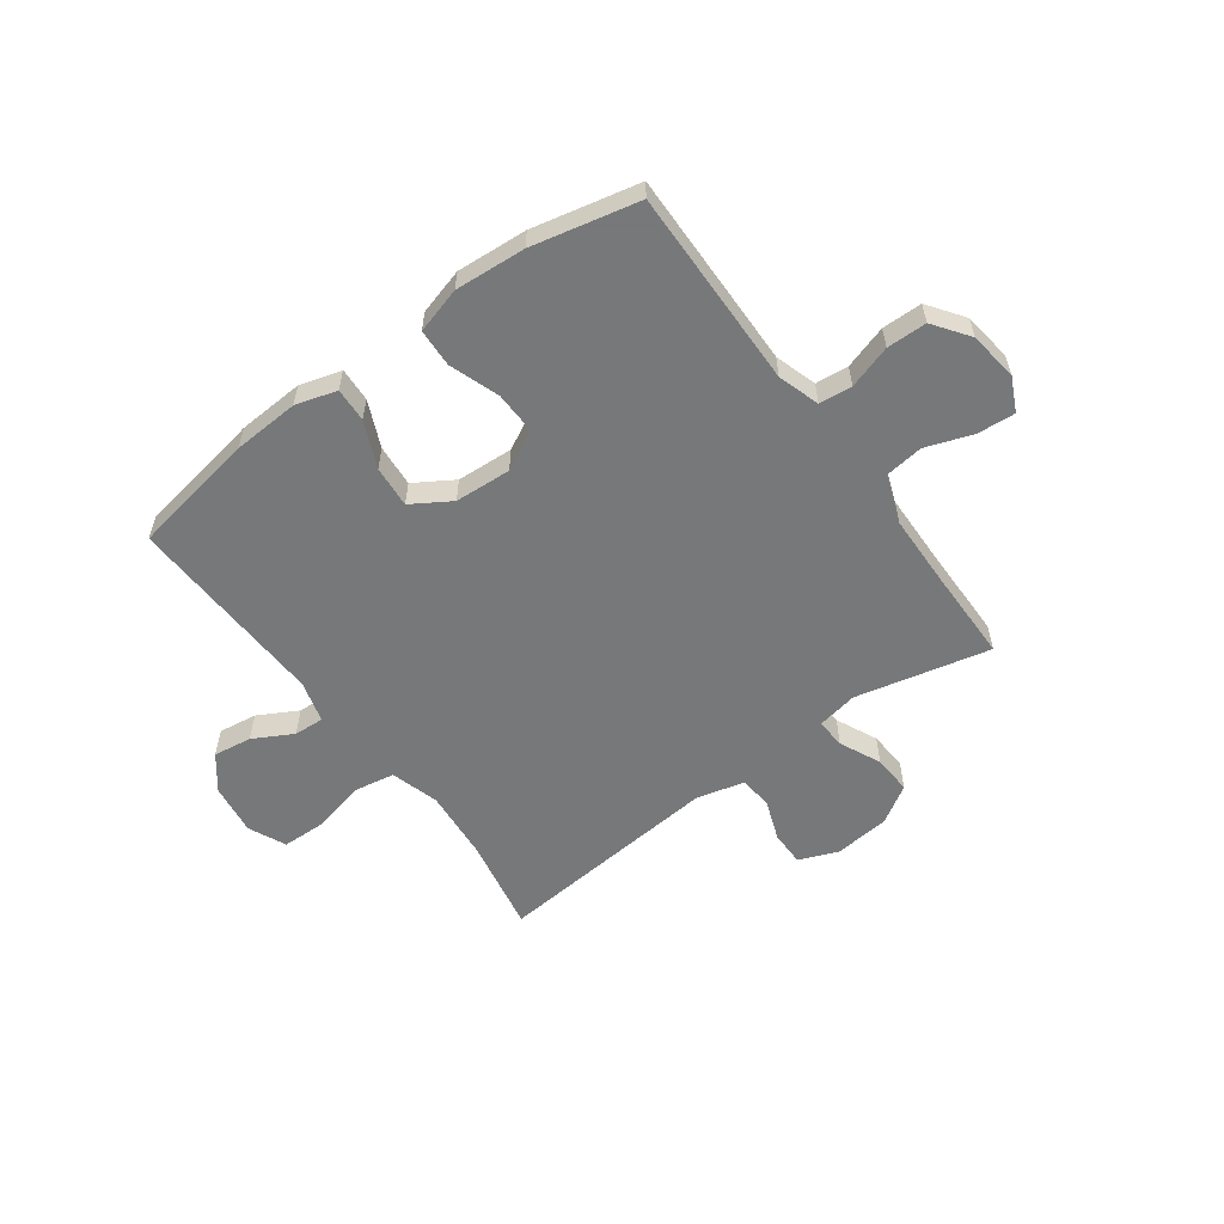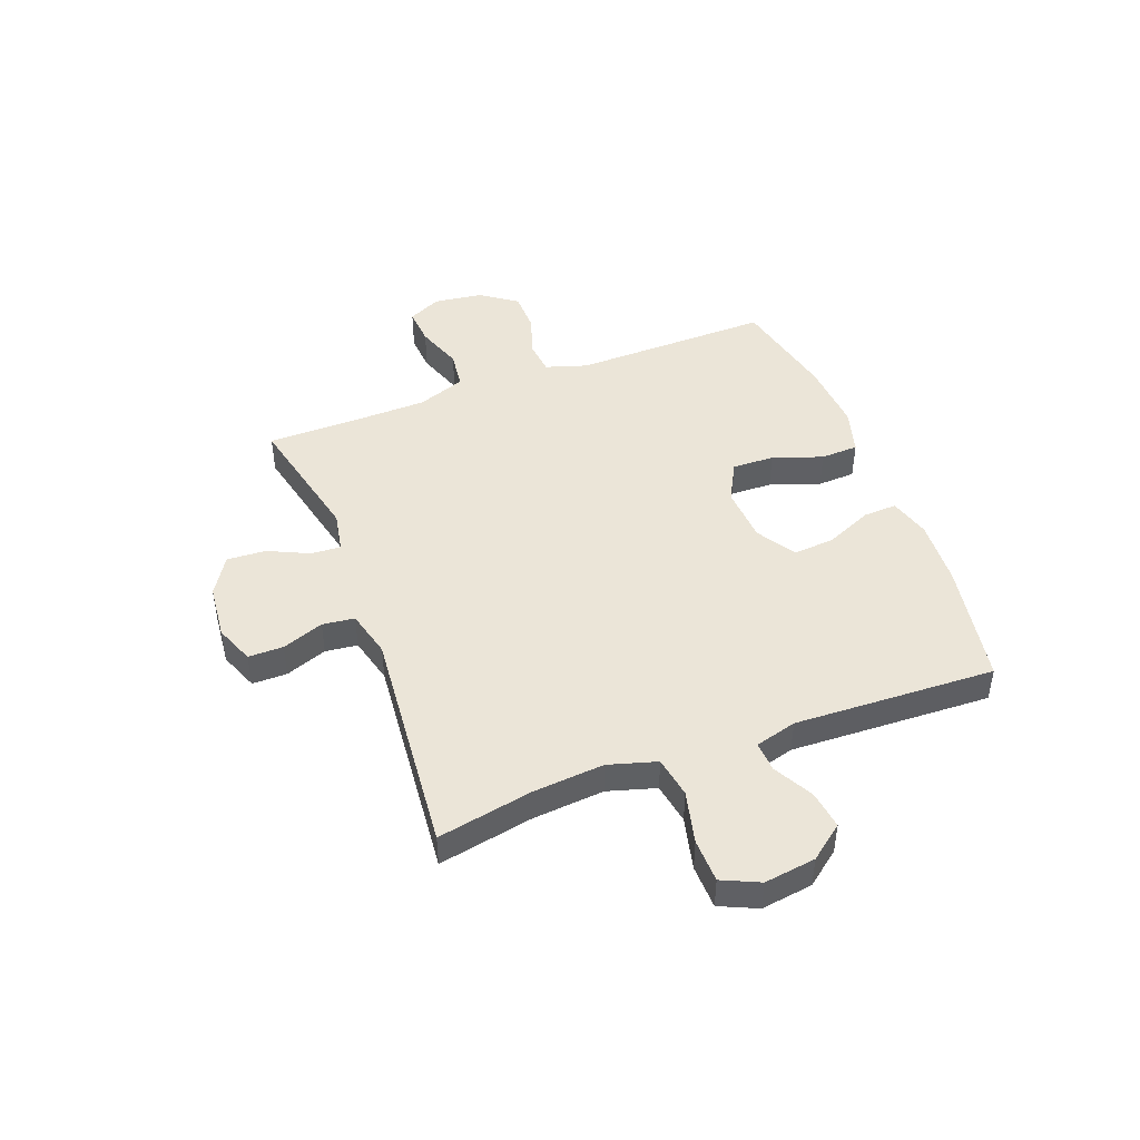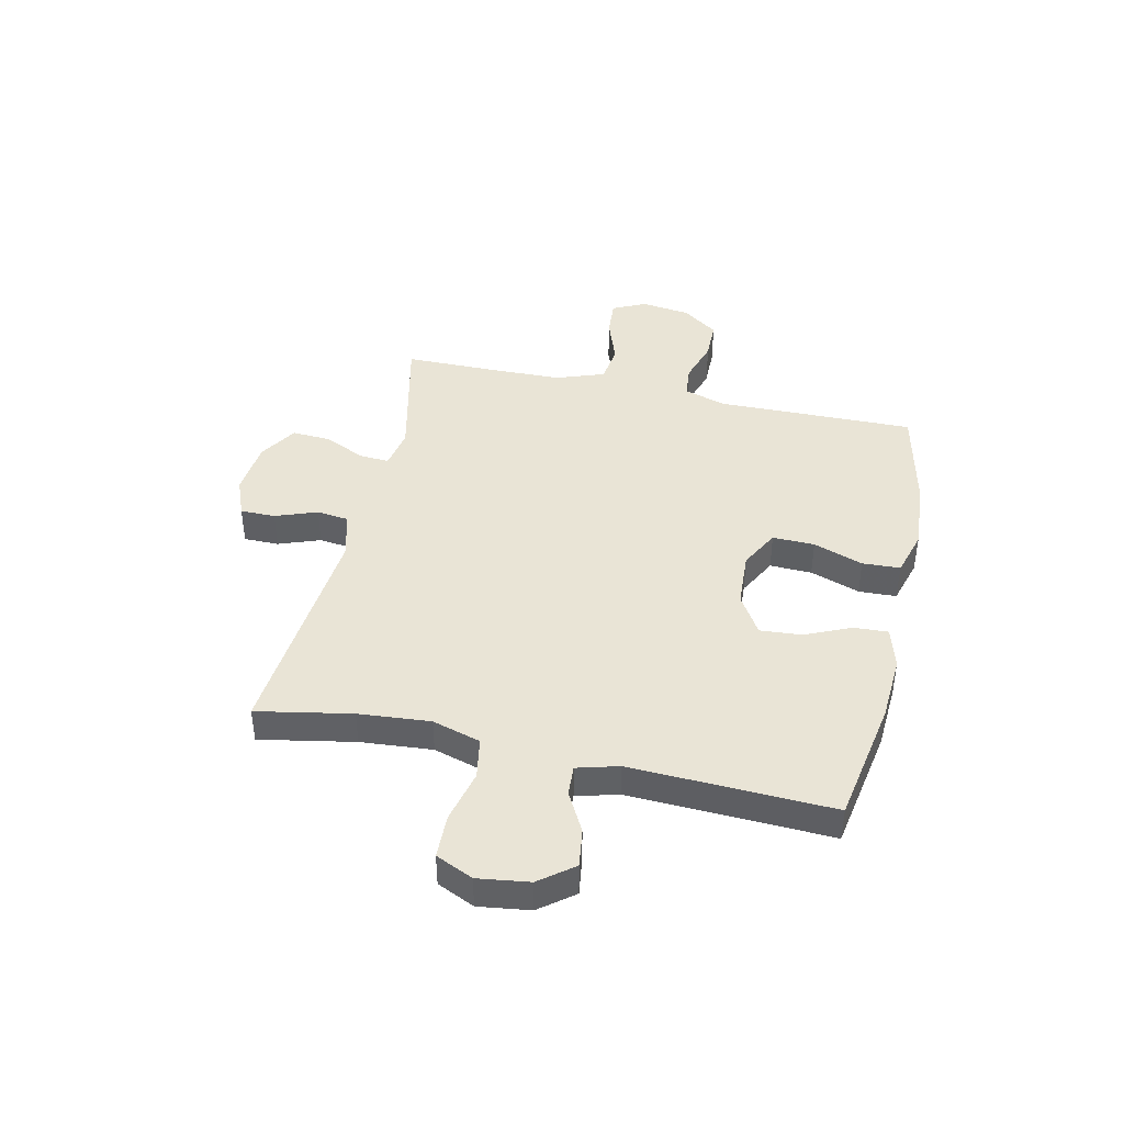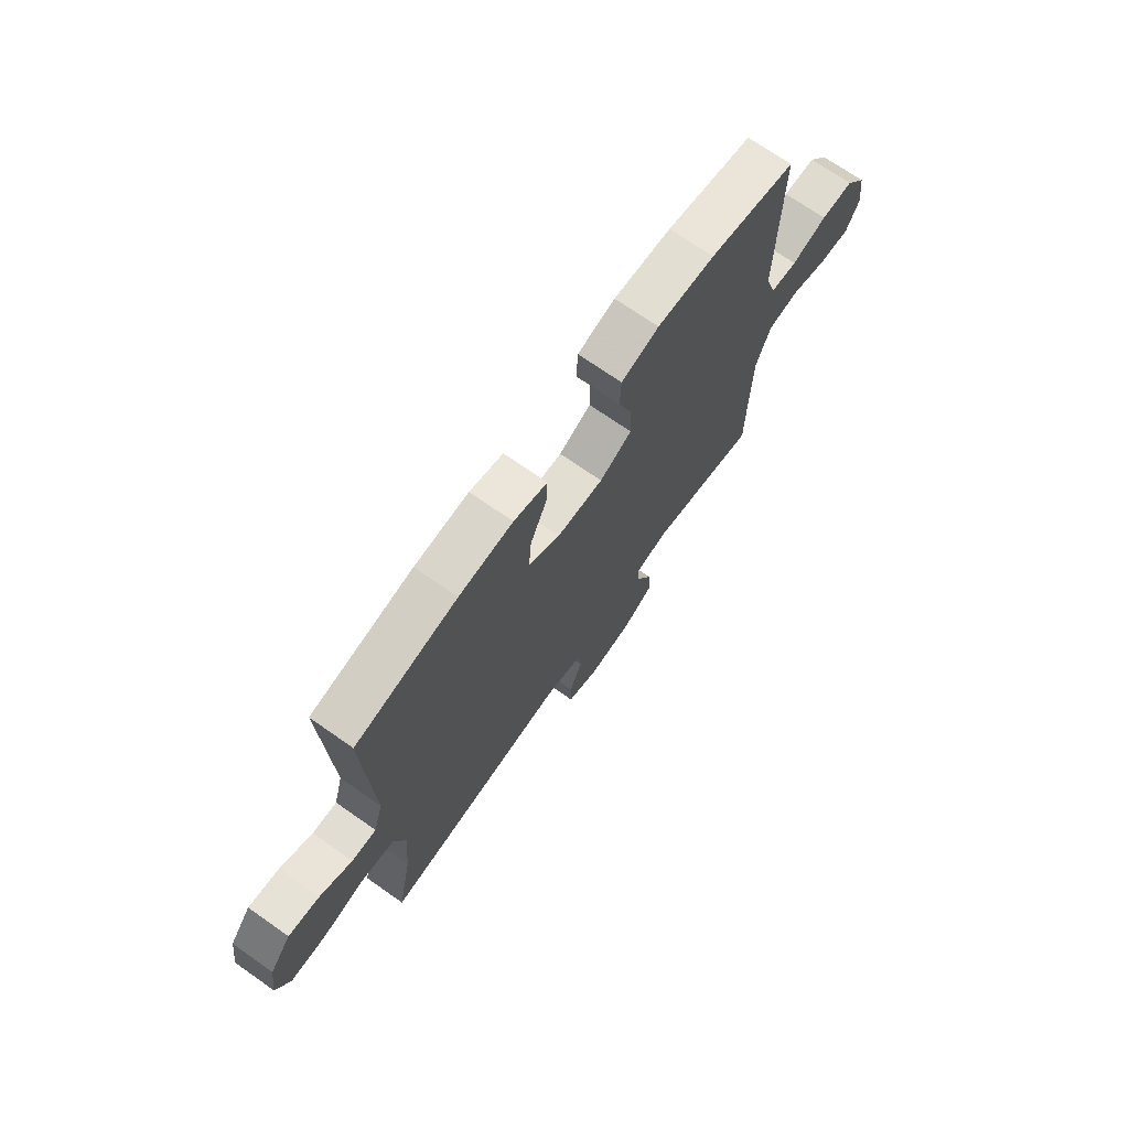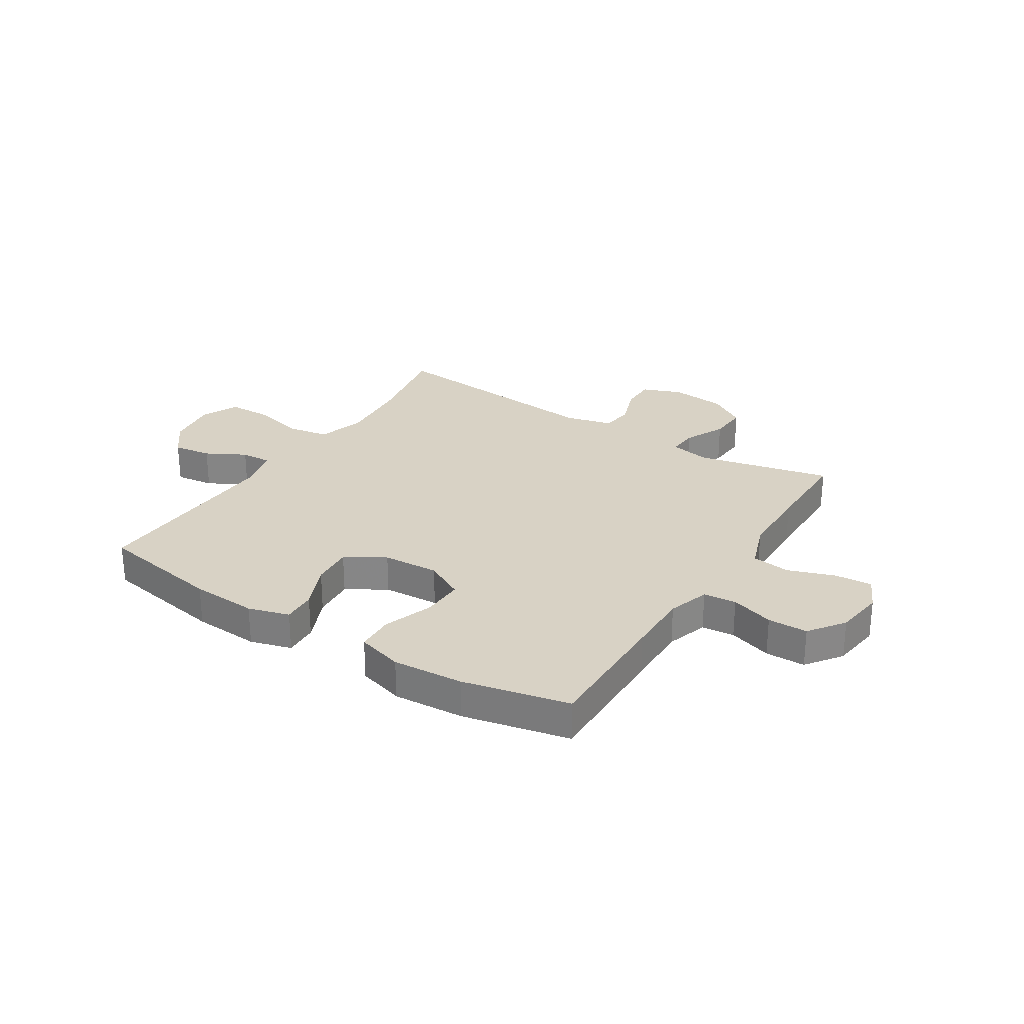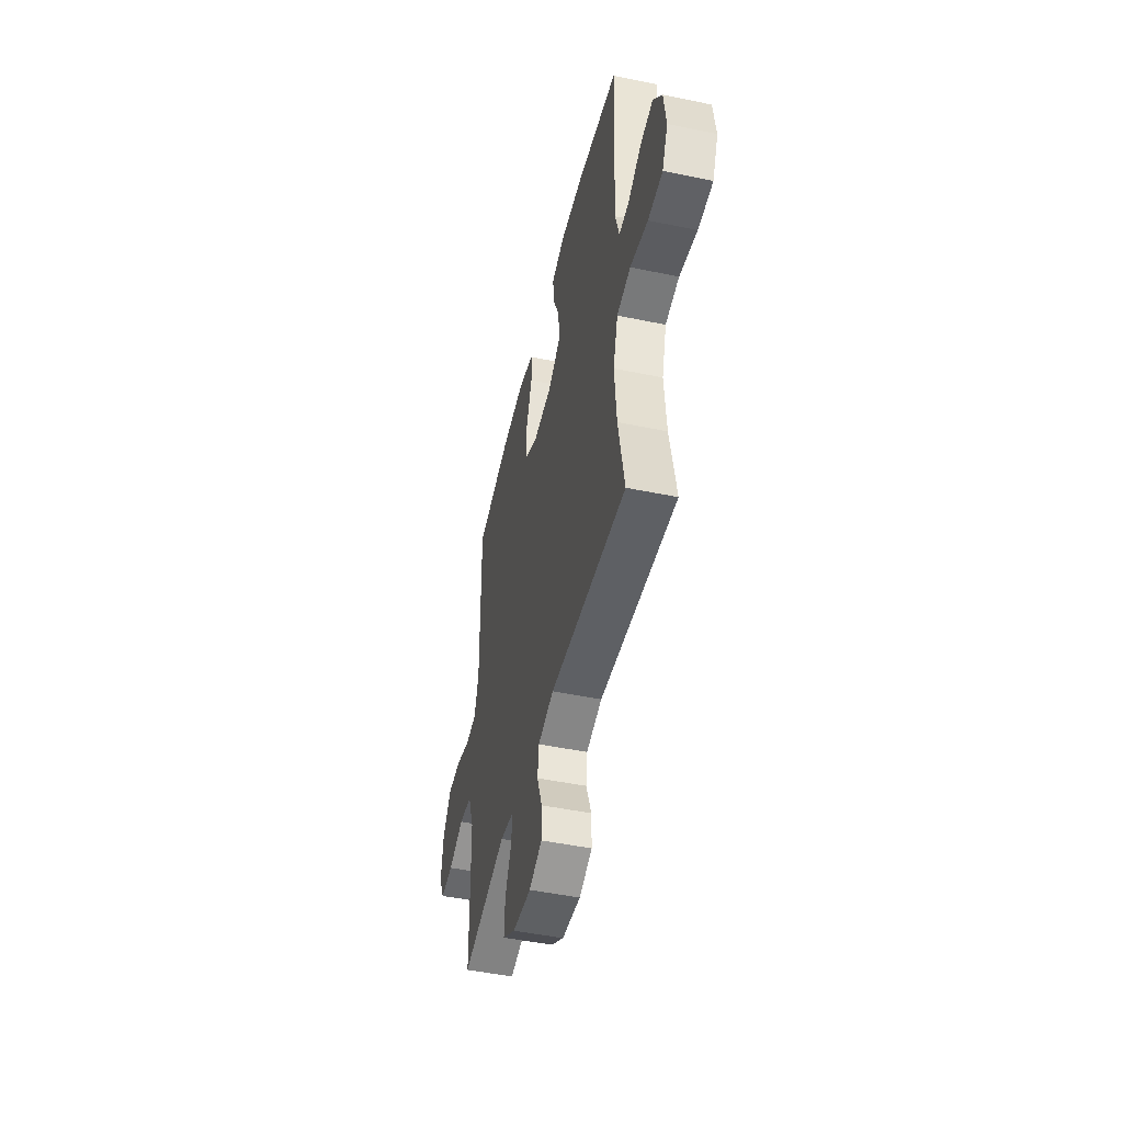
<metadata>
{"format":"obj","ext":"obj","renderer":"f3d","projection":"perspective","resolution":1024,"background":"white","views":[{"elev":-57.3,"azim":36.2,"up":"+Y"},{"elev":45.8,"azim":-110.7,"up":"+Y"},{"elev":42.6,"azim":-77.4,"up":"+Y"},{"elev":71.3,"azim":-55.0,"up":"+Z"},{"elev":27.7,"azim":32.5,"up":"+Y"},{"elev":-47.9,"azim":-103.1,"up":"+Z"}]}
</metadata>
<code>
v -0.5 0.07 -0.5
v -0.467 0.07 -0.327
v -0.456 0.07 -0.196
v -0.482 0.07 -0.108
v -0.557 0.07 -0.095
v -0.653 0.07 -0.118
v -0.733 0.07 -0.116
v -0.764 0.07 -0.048
v -0.751 0.07 0.046
v -0.703 0.07 0.108
v -0.633 0.07 0.098
v -0.561 0.07 0.059
v -0.506 0.07 0.056
v -0.485 0.07 0.132
v -0.5 0.07 0.5
v -0.272 0.07 0.54
v -0.151 0.07 0.547
v -0.076 0.07 0.525
v -0.079 0.07 0.463
v -0.116 0.07 0.379
v -0.122 0.07 0.303
v -0.051 0.07 0.259
v 0.052 0.07 0.253
v 0.124 0.07 0.291
v 0.122 0.07 0.368
v 0.09 0.07 0.459
v 0.093 0.07 0.528
v 0.177 0.07 0.552
v 0.306 0.07 0.543
v 0.5 0.07 0.5
v 0.496 0.07 0.253
v 0.494 0.07 0.137
v 0.518 0.07 0.061
v 0.578 0.07 0.055
v 0.657 0.07 0.08
v 0.73 0.07 0.079
v 0.777 0.07 0.014
v 0.789 0.07 -0.076
v 0.76 0.07 -0.137
v 0.691 0.07 -0.132
v 0.606 0.07 -0.102
v 0.536 0.07 -0.111
v 0.504 0.07 -0.199
v 0.501 0.07 -0.333
v 0.5 0.07 -0.5
v 0.255 0.07 -0.444
v 0.181 0.07 -0.458
v 0.184 0.07 -0.512
v 0.219 0.07 -0.587
v 0.223 0.07 -0.658
v 0.154 0.07 -0.701
v 0.053 0.07 -0.711
v -0.018 0.07 -0.683
v -0.018 0.07 -0.619
v 0.01 0.07 -0.543
v 0.003 0.07 -0.484
v -0.083 0.07 -0.462
v -0.5 0 -0.5
v -0.467 0 -0.327
v -0.456 0 -0.196
v -0.482 0 -0.108
v -0.557 0 -0.095
v -0.653 0 -0.118
v -0.733 0 -0.116
v -0.764 0 -0.048
v -0.751 0 0.046
v -0.703 0 0.108
v -0.633 0 0.098
v -0.561 0 0.059
v -0.506 0 0.056
v -0.485 0 0.132
v -0.5 0 0.5
v -0.272 0 0.54
v -0.151 0 0.547
v -0.076 0 0.525
v -0.079 0 0.463
v -0.116 0 0.379
v -0.122 0 0.303
v -0.051 0 0.259
v 0.052 0 0.253
v 0.124 0 0.291
v 0.122 0 0.368
v 0.09 0 0.459
v 0.093 0 0.528
v 0.177 0 0.552
v 0.306 0 0.543
v 0.5 0 0.5
v 0.496 0 0.253
v 0.494 0 0.137
v 0.518 0 0.061
v 0.578 0 0.055
v 0.657 0 0.08
v 0.73 0 0.079
v 0.777 0 0.014
v 0.789 0 -0.076
v 0.76 0 -0.137
v 0.691 0 -0.132
v 0.606 0 -0.102
v 0.536 0 -0.111
v 0.504 0 -0.199
v 0.501 0 -0.333
v 0.5 0 -0.5
v 0.255 0 -0.444
v 0.181 0 -0.458
v 0.184 0 -0.512
v 0.219 0 -0.587
v 0.223 0 -0.658
v 0.154 0 -0.701
v 0.053 0 -0.711
v -0.018 0 -0.683
v -0.018 0 -0.619
v 0.01 0 -0.543
v 0.003 0 -0.484
v -0.083 0 -0.462
f 52 53 54 55
f 52 55 56
f 51 52 56
f 48 49 50 51
f 47 48 51 56
f 46 47 56 57
f 44 45 46
f 43 44 46 57
f 38 39 40 41
f 38 41 42
f 37 38 42
f 34 35 36 37
f 33 34 37 42
f 32 33 42 43
f 30 31 32
f 29 30 32
f 25 26 27 28
f 24 25 28 29
f 17 18 19 20
f 17 20 21
f 14 15 16 17
f 13 14 17 21
f 9 10 11 12
f 9 12 13
f 8 9 13
f 5 6 7 8
f 4 5 8 13
f 3 4 13 21
f 43 57 1 2
f 24 29 32 43
f 23 24 43 2
f 22 23 2 3
f 3 21 22
f 112 111 110 109
f 113 112 109
f 113 109 108
f 108 107 106 105
f 113 108 105 104
f 114 113 104 103
f 103 102 101
f 114 103 101 100
f 98 97 96 95
f 99 98 95
f 99 95 94
f 94 93 92 91
f 99 94 91 90
f 100 99 90 89
f 89 88 87
f 89 87 86
f 85 84 83 82
f 86 85 82 81
f 77 76 75 74
f 78 77 74
f 74 73 72 71
f 78 74 71 70
f 69 68 67 66
f 70 69 66
f 70 66 65
f 65 64 63 62
f 70 65 62 61
f 78 70 61 60
f 59 58 114 100
f 100 89 86 81
f 59 100 81 80
f 60 59 80 79
f 79 78 60
f 1 58 59 2
f 2 59 60 3
f 3 60 61 4
f 4 61 62 5
f 5 62 63 6
f 6 63 64 7
f 7 64 65 8
f 8 65 66 9
f 9 66 67 10
f 10 67 68 11
f 11 68 69 12
f 12 69 70 13
f 13 70 71 14
f 14 71 72 15
f 15 72 73 16
f 16 73 74 17
f 17 74 75 18
f 18 75 76 19
f 19 76 77 20
f 20 77 78 21
f 21 78 79 22
f 22 79 80 23
f 23 80 81 24
f 24 81 82 25
f 25 82 83 26
f 26 83 84 27
f 27 84 85 28
f 28 85 86 29
f 29 86 87 30
f 30 87 88 31
f 31 88 89 32
f 32 89 90 33
f 33 90 91 34
f 34 91 92 35
f 35 92 93 36
f 36 93 94 37
f 37 94 95 38
f 38 95 96 39
f 39 96 97 40
f 40 97 98 41
f 41 98 99 42
f 42 99 100 43
f 43 100 101 44
f 44 101 102 45
f 45 102 103 46
f 46 103 104 47
f 47 104 105 48
f 48 105 106 49
f 49 106 107 50
f 50 107 108 51
f 51 108 109 52
f 52 109 110 53
f 53 110 111 54
f 54 111 112 55
f 55 112 113 56
f 56 113 114 57
f 57 114 58 1

</code>
